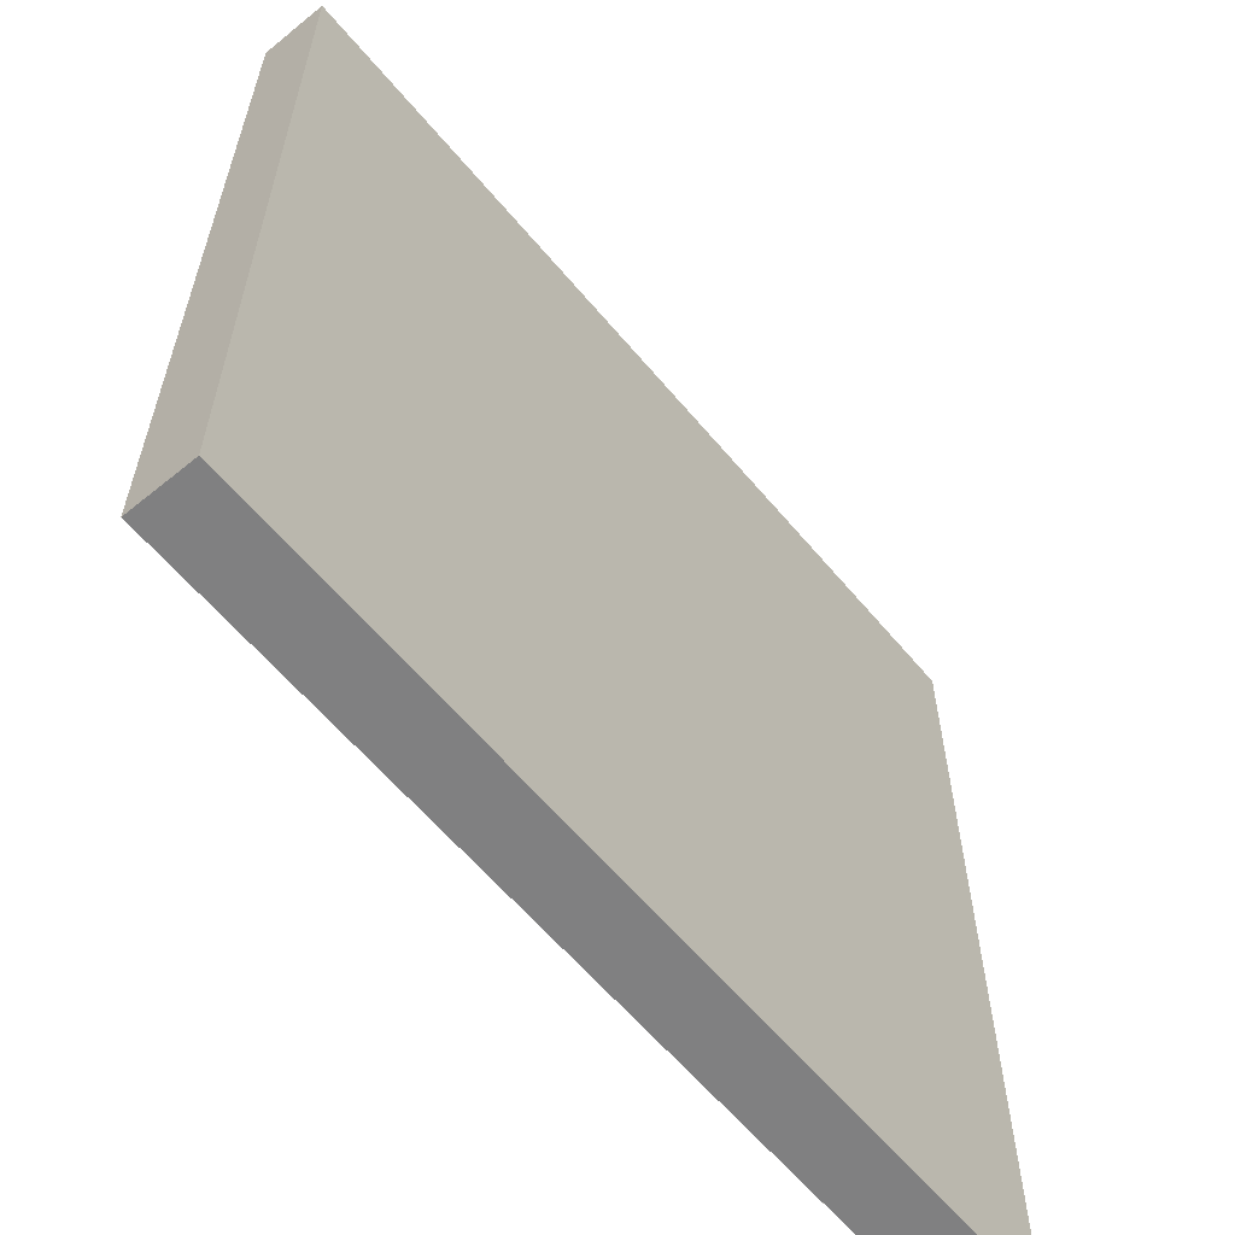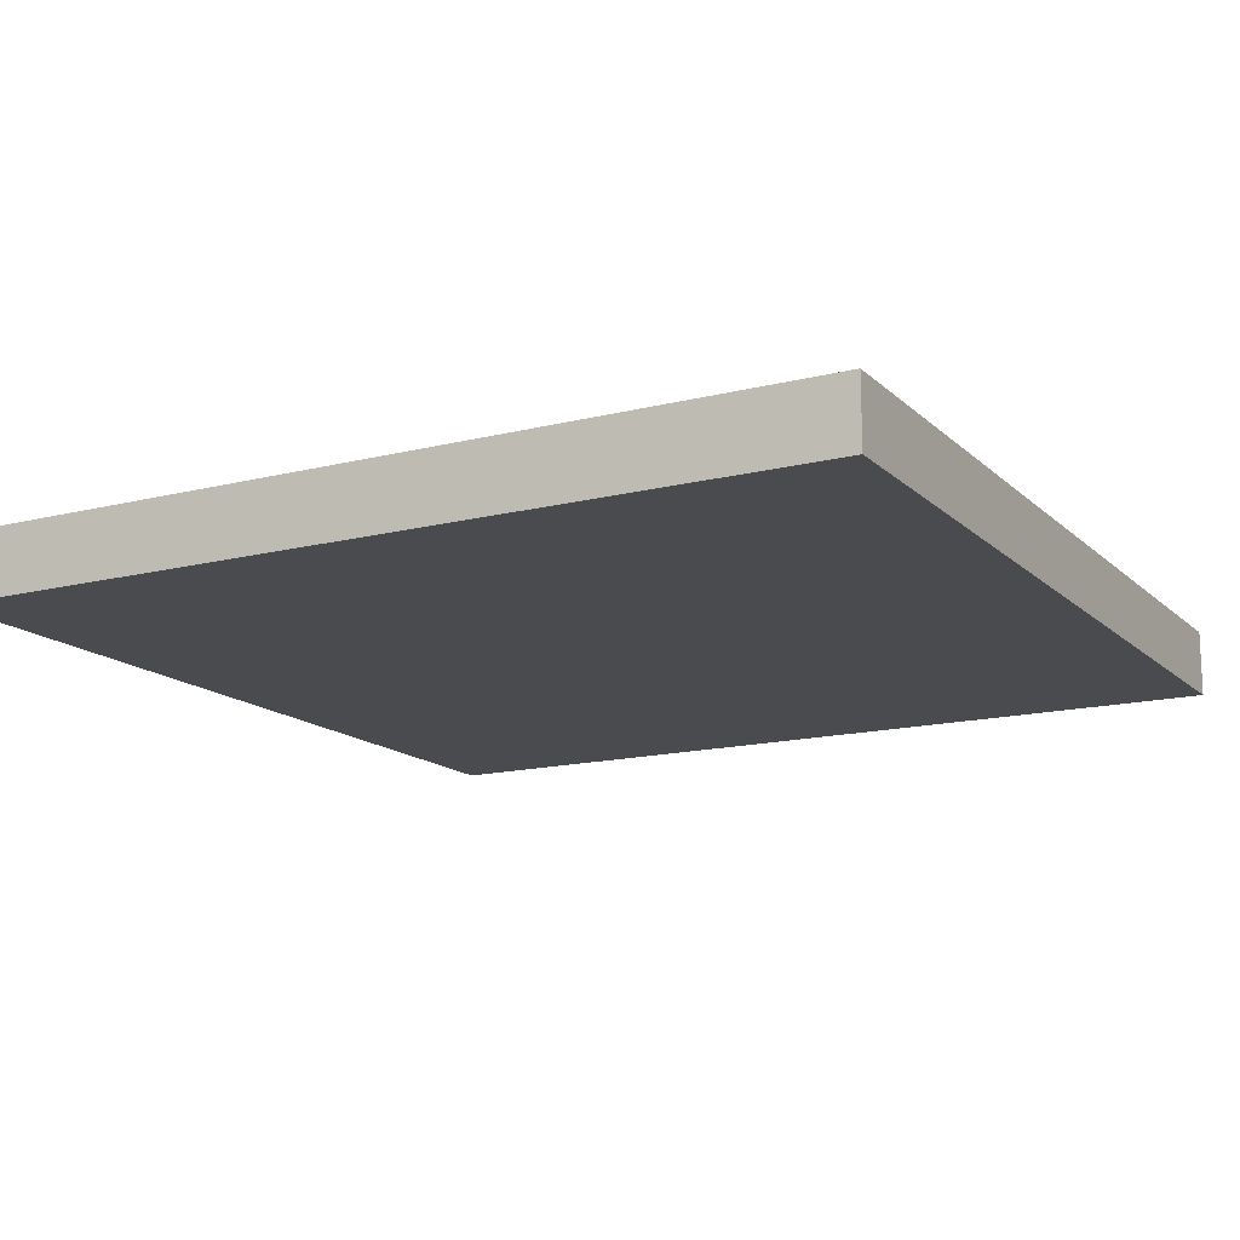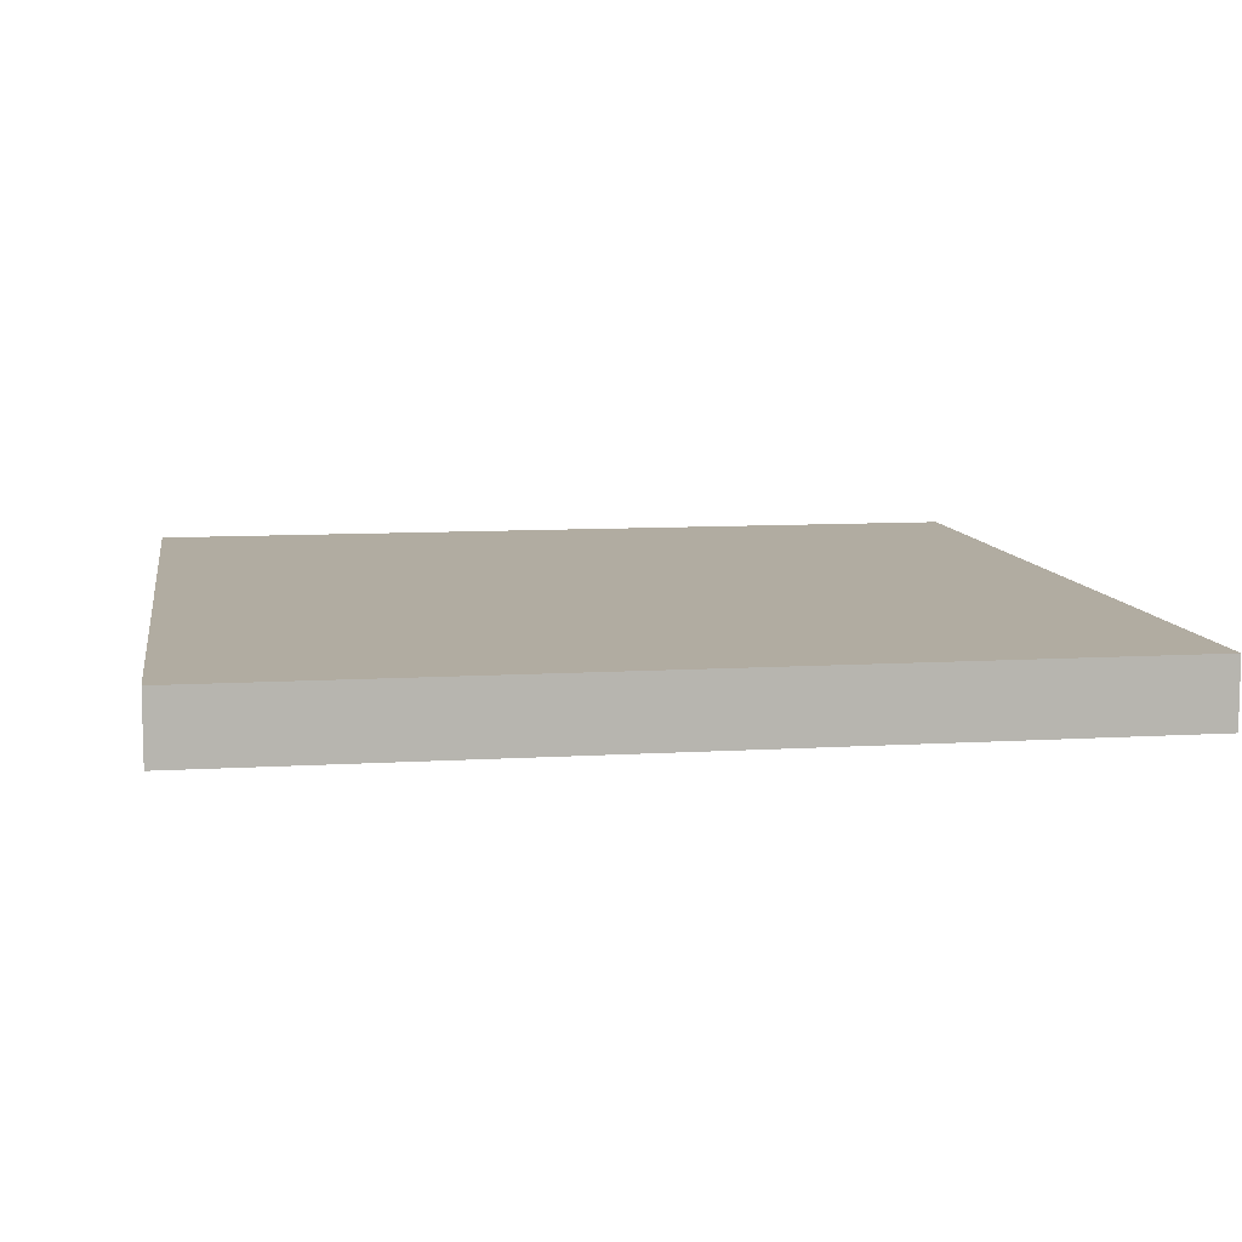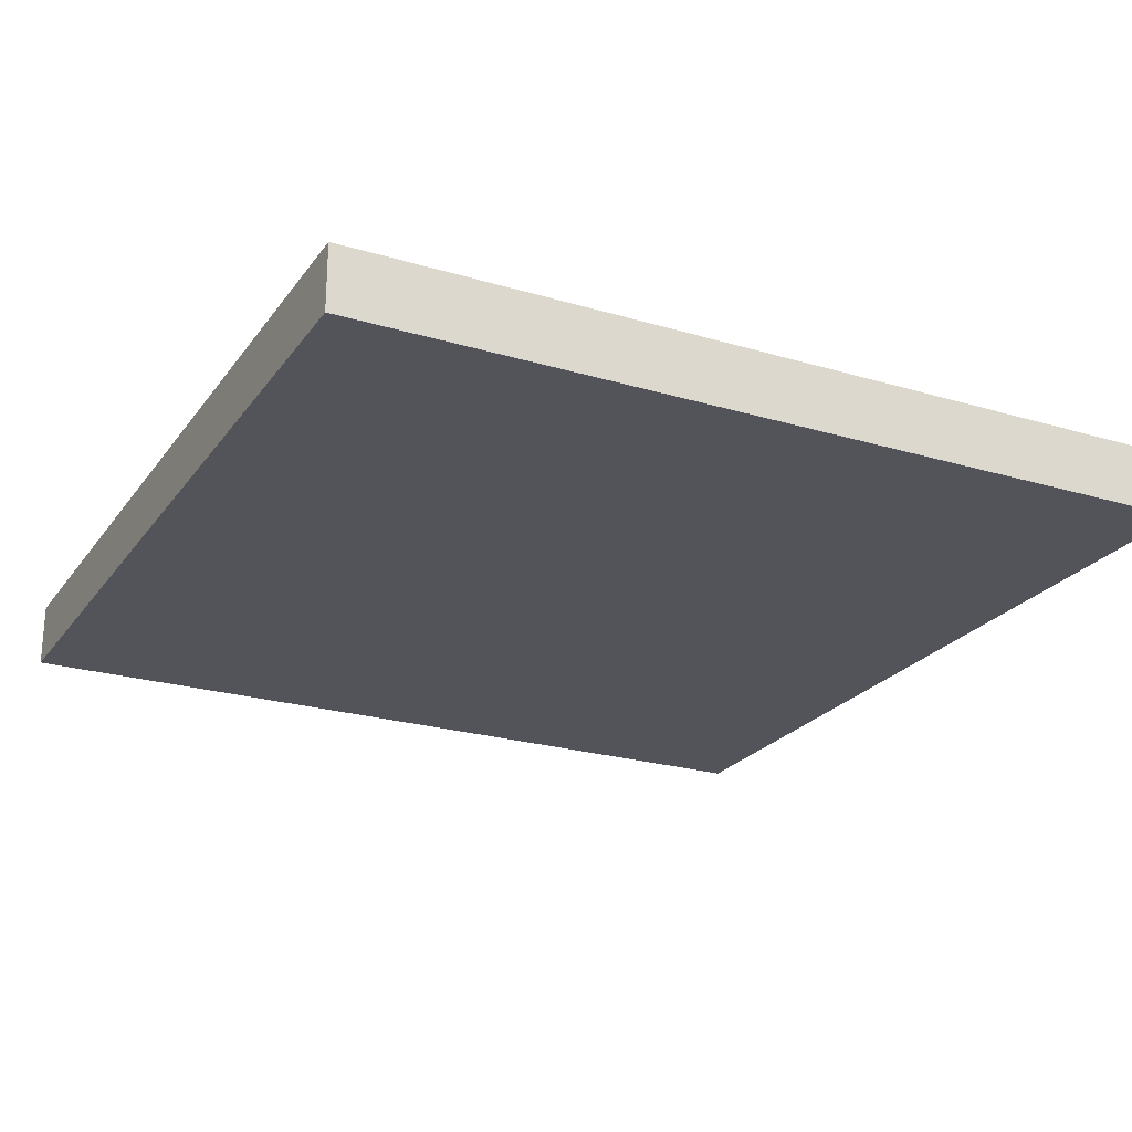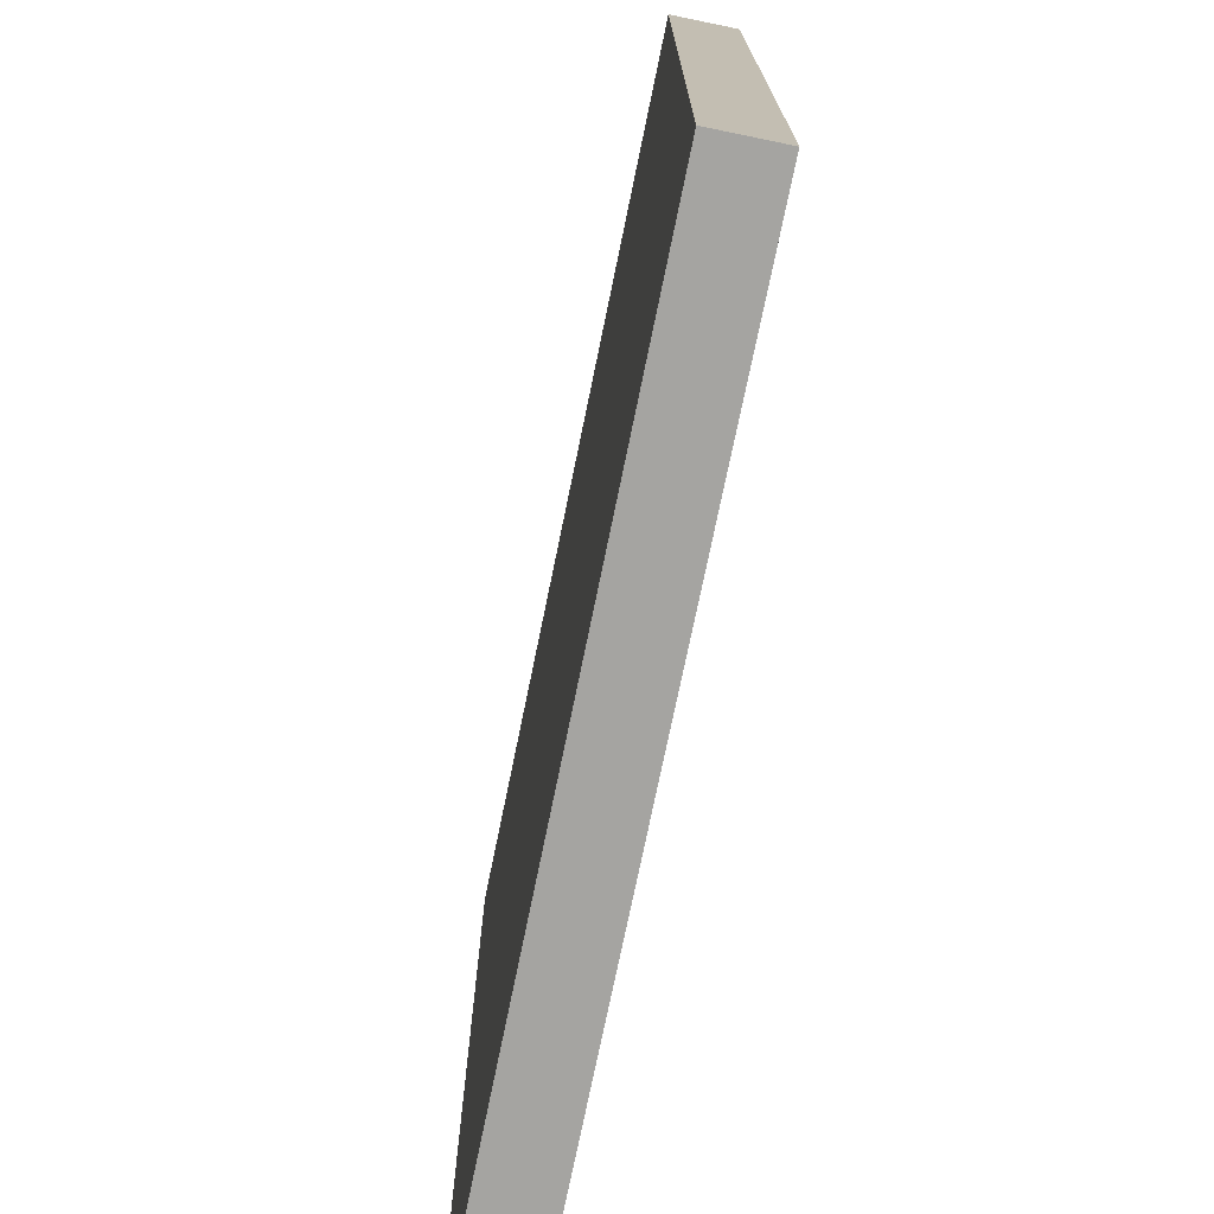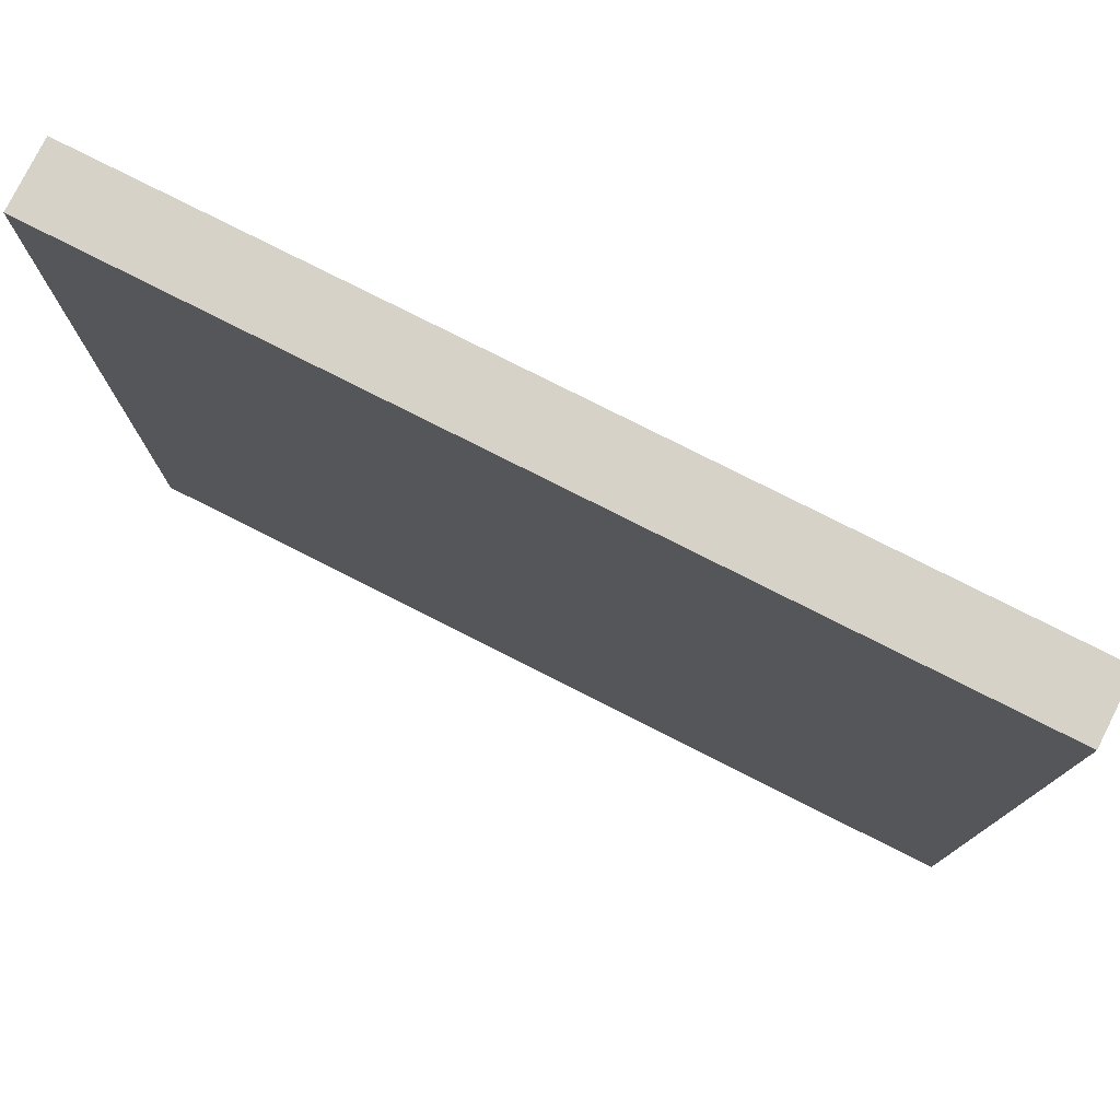
<metadata>
{"format":"obj","ext":"obj","renderer":"f3d","projection":"perspective","resolution":1024,"background":"white","views":[{"elev":-60.8,"azim":129.7,"up":"+Y"},{"elev":-14.8,"azim":118.6,"up":"+Z"},{"elev":9.3,"azim":170.8,"up":"+Z"},{"elev":-23.5,"azim":153.3,"up":"+Z"},{"elev":-74.3,"azim":78.4,"up":"+Y"},{"elev":78.3,"azim":-153.2,"up":"+Y"}]}
</metadata>
<code>
g Box003
v -0.2528 -0.2533 0.0002476
v 0.2528 -0.2533 0.0002476
v 0.2528 0.2533 0.0002476
v -0.2528 0.2533 0.0002476
v -0.2528 -0.2533 0.03838
v -0.2528 0.2533 0.03838
v 0.2528 0.2533 0.03838
v 0.2528 -0.2533 0.03838
v -0.2528 -0.2533 0.0002476
v -0.2528 -0.2533 0.03838
v 0.2528 -0.2533 0.03838
v 0.2528 -0.2533 0.0002476
v 0.2528 -0.2533 0.0002476
v 0.2528 -0.2533 0.03838
v 0.2528 0.2533 0.03838
v 0.2528 0.2533 0.0002476
v 0.2528 0.2533 0.0002476
v 0.2528 0.2533 0.03838
v -0.2528 0.2533 0.03838
v -0.2528 0.2533 0.0002476
v -0.2528 0.2533 0.0002476
v -0.2528 0.2533 0.03838
v -0.2528 -0.2533 0.03838
v -0.2528 -0.2533 0.0002476
g Box003_0
f 3 2 1
f 4 3 1
f 7 6 5
f 8 7 5
f 11 10 9
f 12 11 9
f 15 14 13
f 16 15 13
f 19 18 17
f 20 19 17
f 23 22 21
f 24 23 21

</code>
